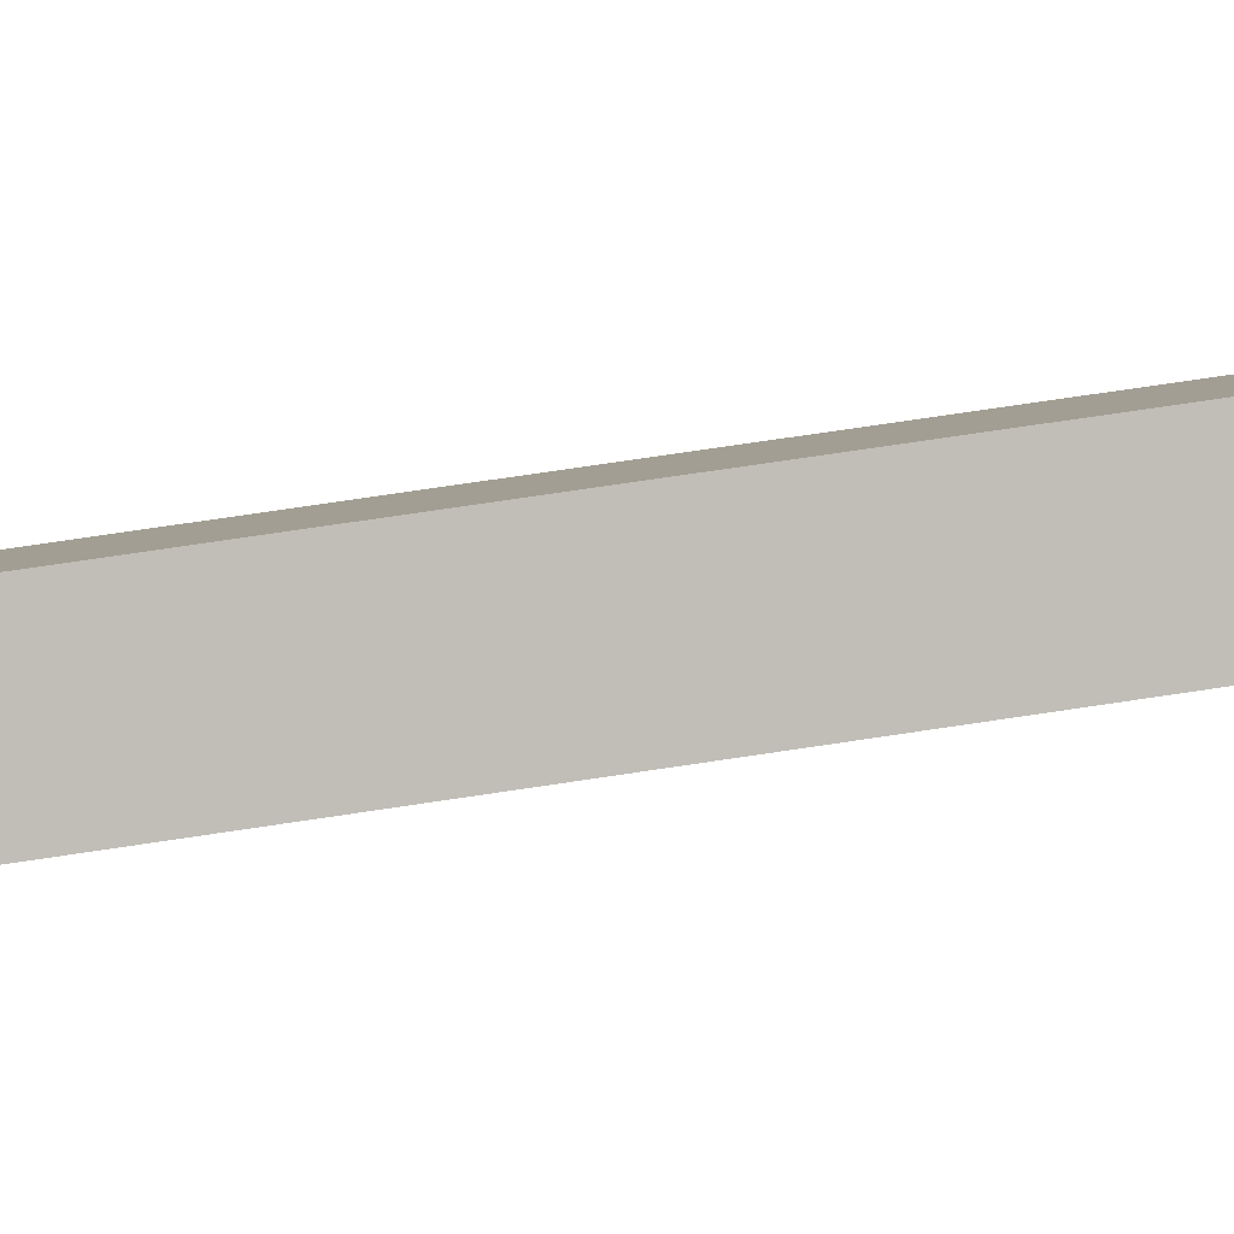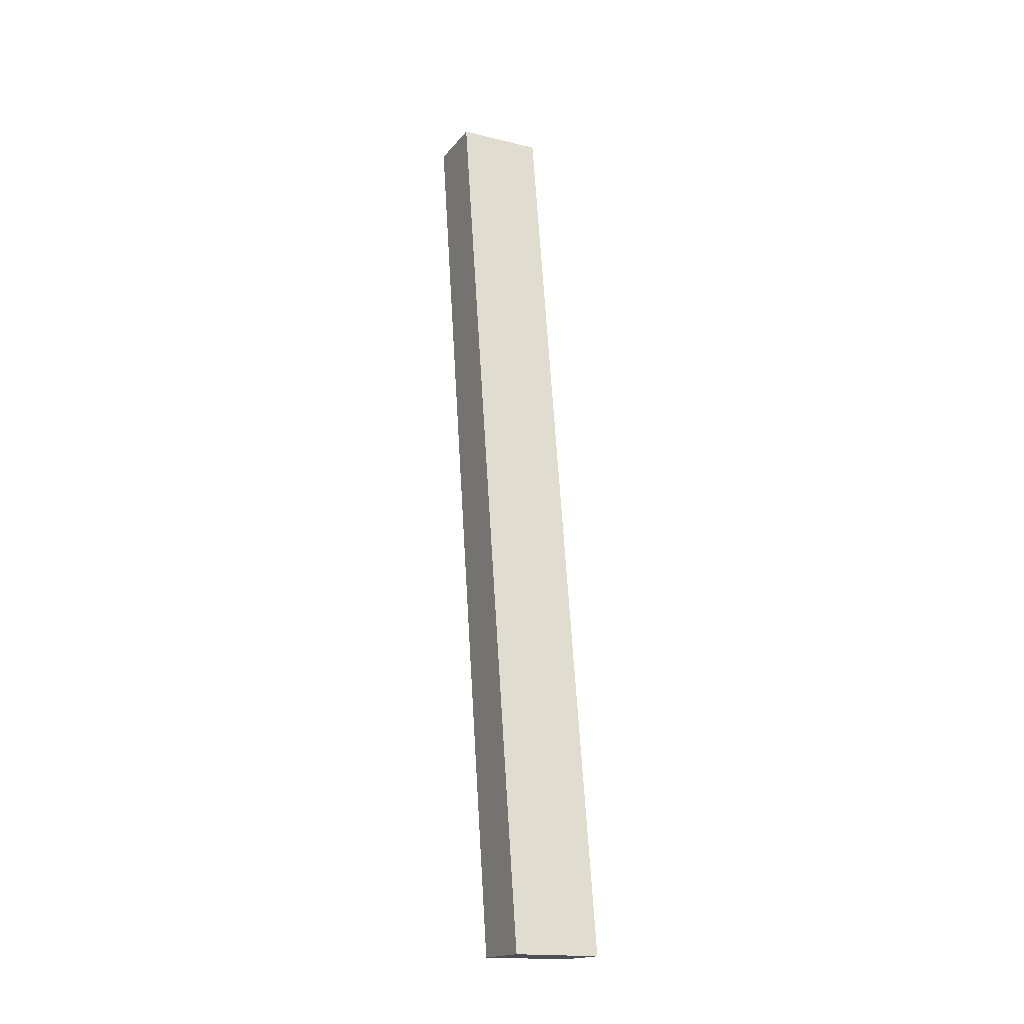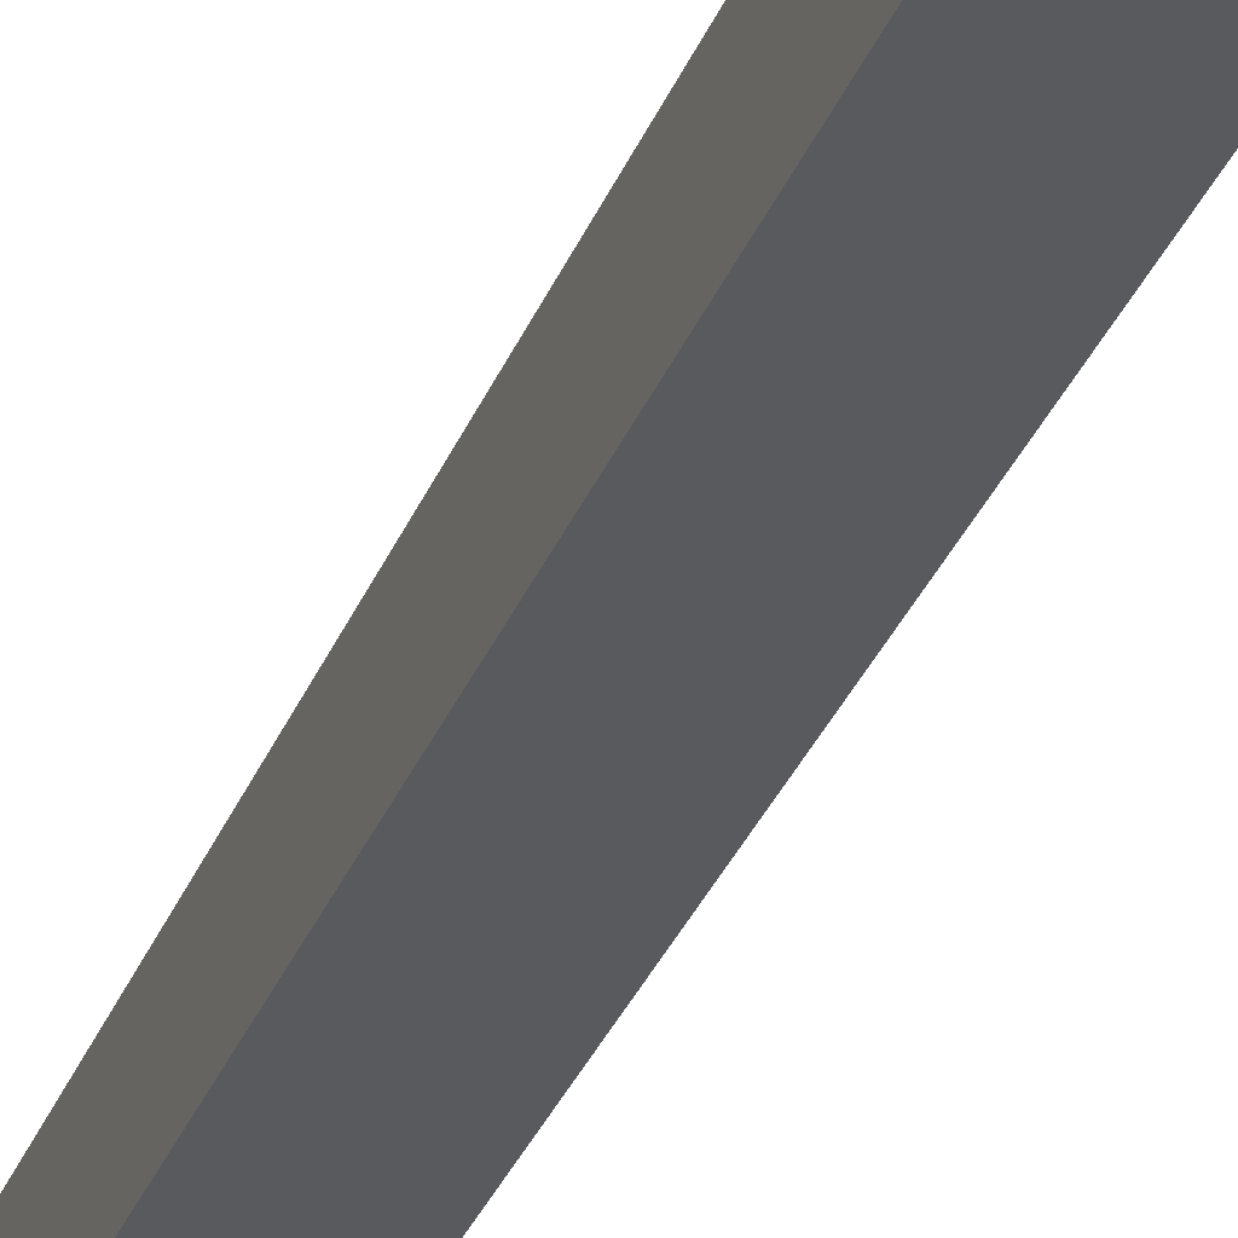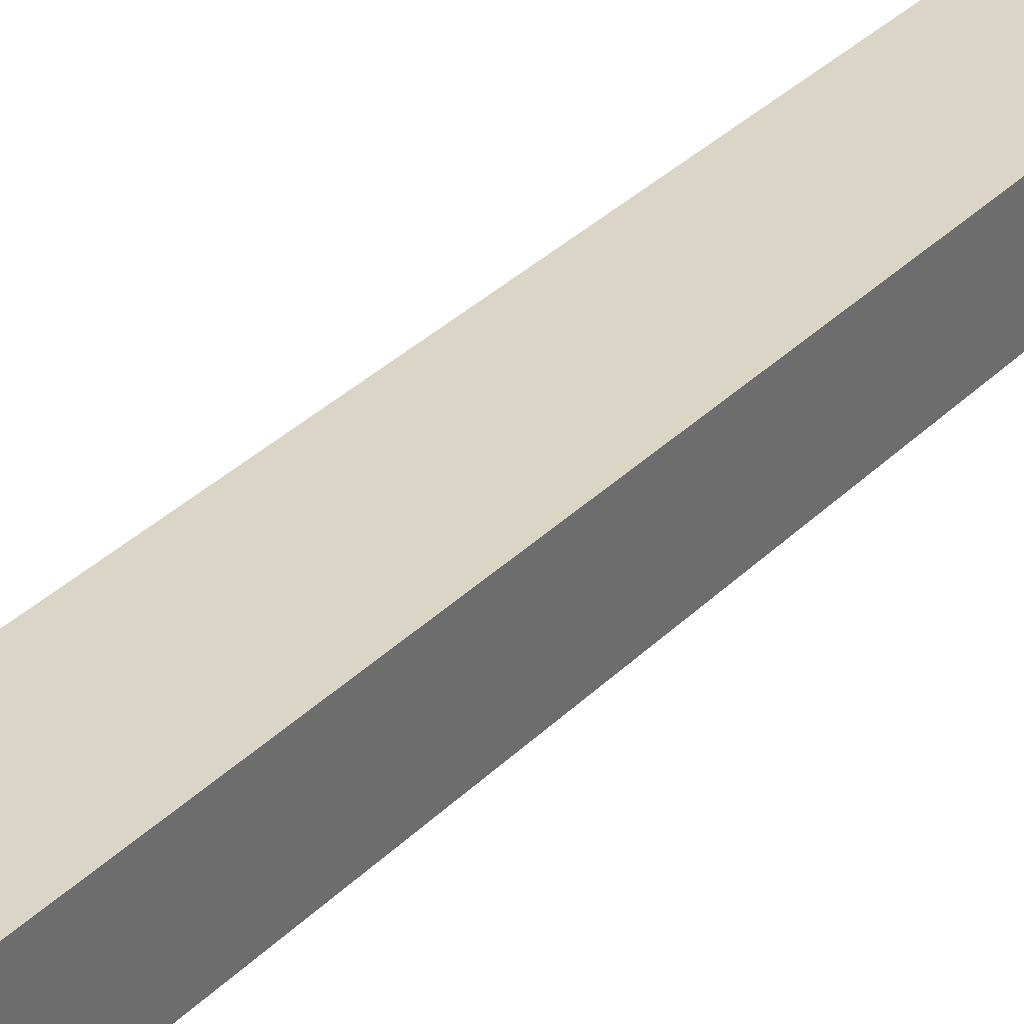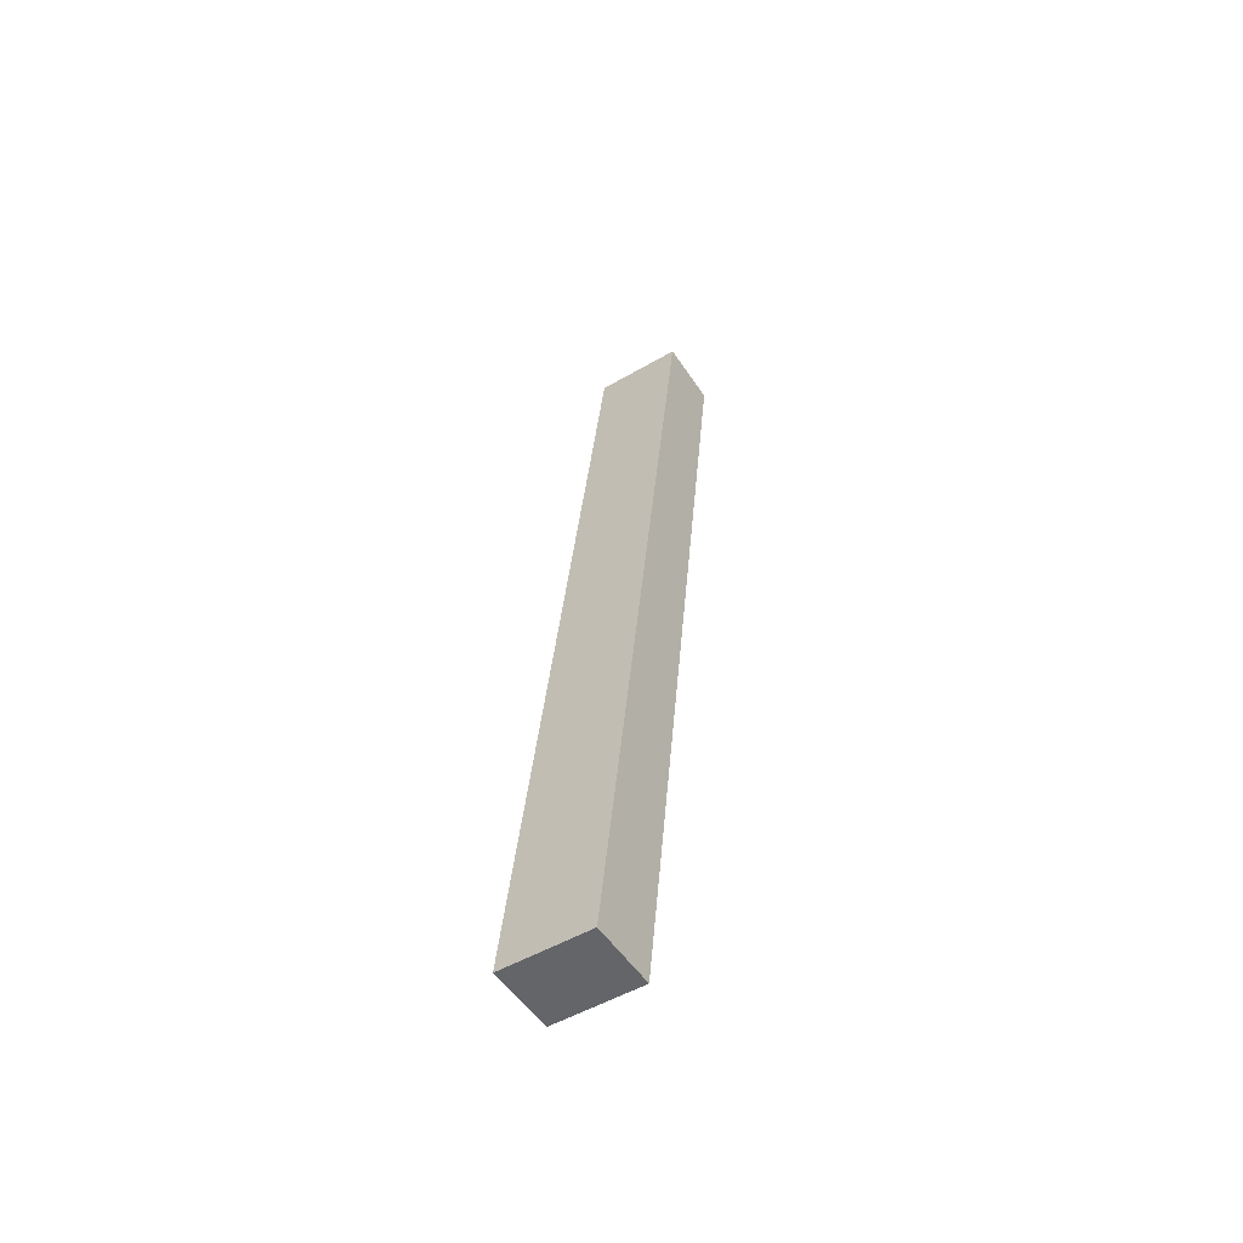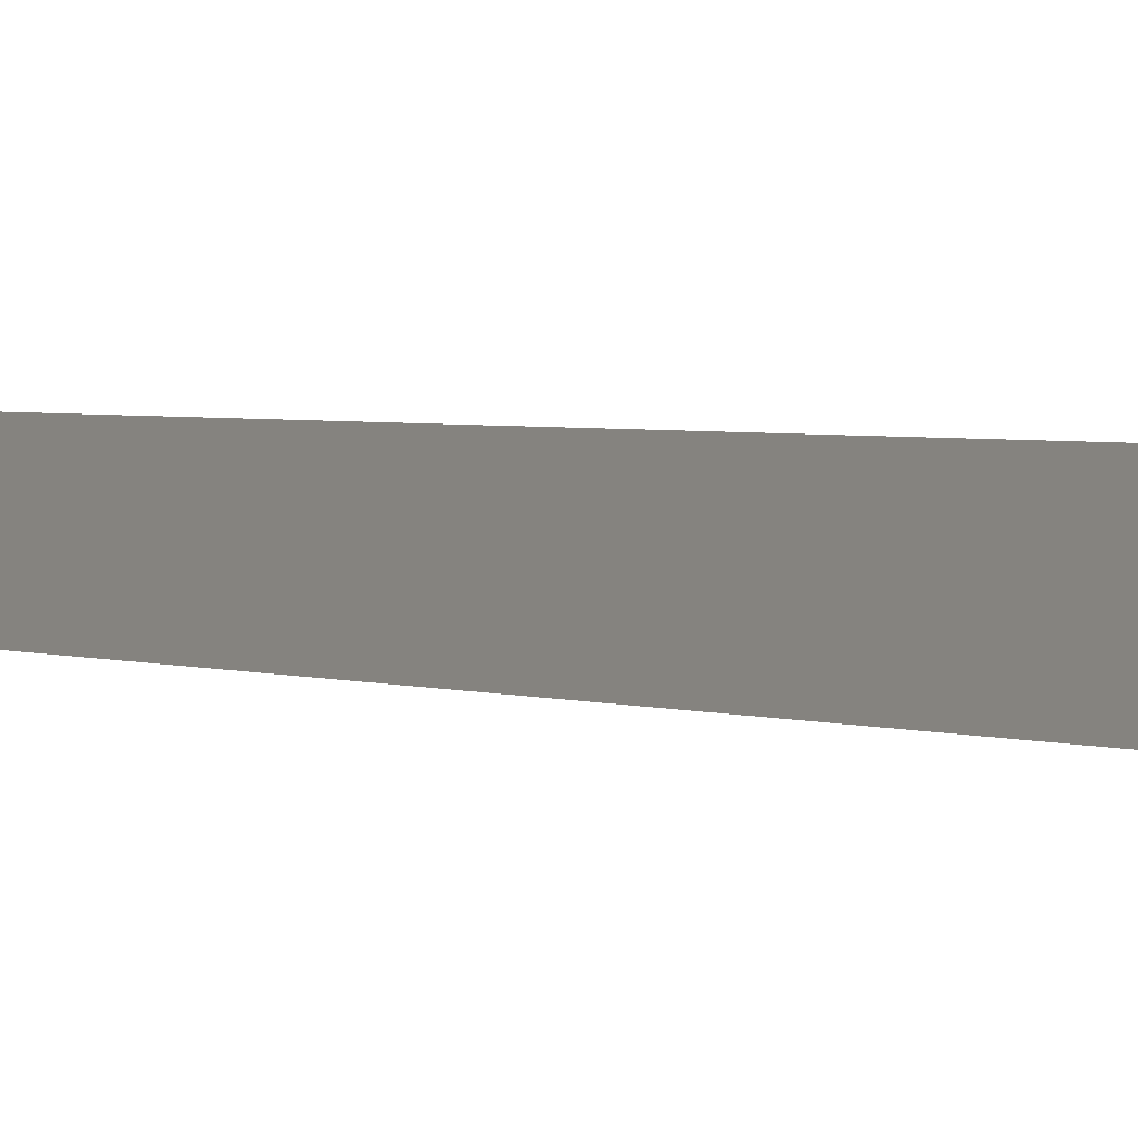
<metadata>
{"format":"obj","ext":"obj","renderer":"f3d","projection":"perspective","resolution":1024,"background":"white","views":[{"elev":4.2,"azim":-92.3,"up":"+Y"},{"elev":-17.3,"azim":-25.7,"up":"+Z"},{"elev":-24.6,"azim":-20.0,"up":"+Y"},{"elev":35.3,"azim":31.1,"up":"+Y"},{"elev":-51.4,"azim":32.3,"up":"+Z"},{"elev":-7.4,"azim":146.5,"up":"+Y"}]}
</metadata>
<code>
o collision_tray.010
v -0.002791 -0.02321 0.2192
v -0.002791 -0.01598 0.2708
v 0.001952 -0.02321 0.2192
v 0.001952 -0.01598 0.2708
v -0.002791 -0.02692 0.2192
v -0.002791 -0.0196 0.2708
v 0.001952 -0.02692 0.2192
v 0.001952 -0.0196 0.2708
f 5 6 2 1
f 1 2 4 3
f 4 2 6 8
f 1 3 7 5
f 3 4 8 7
f 8 6 5 7

</code>
